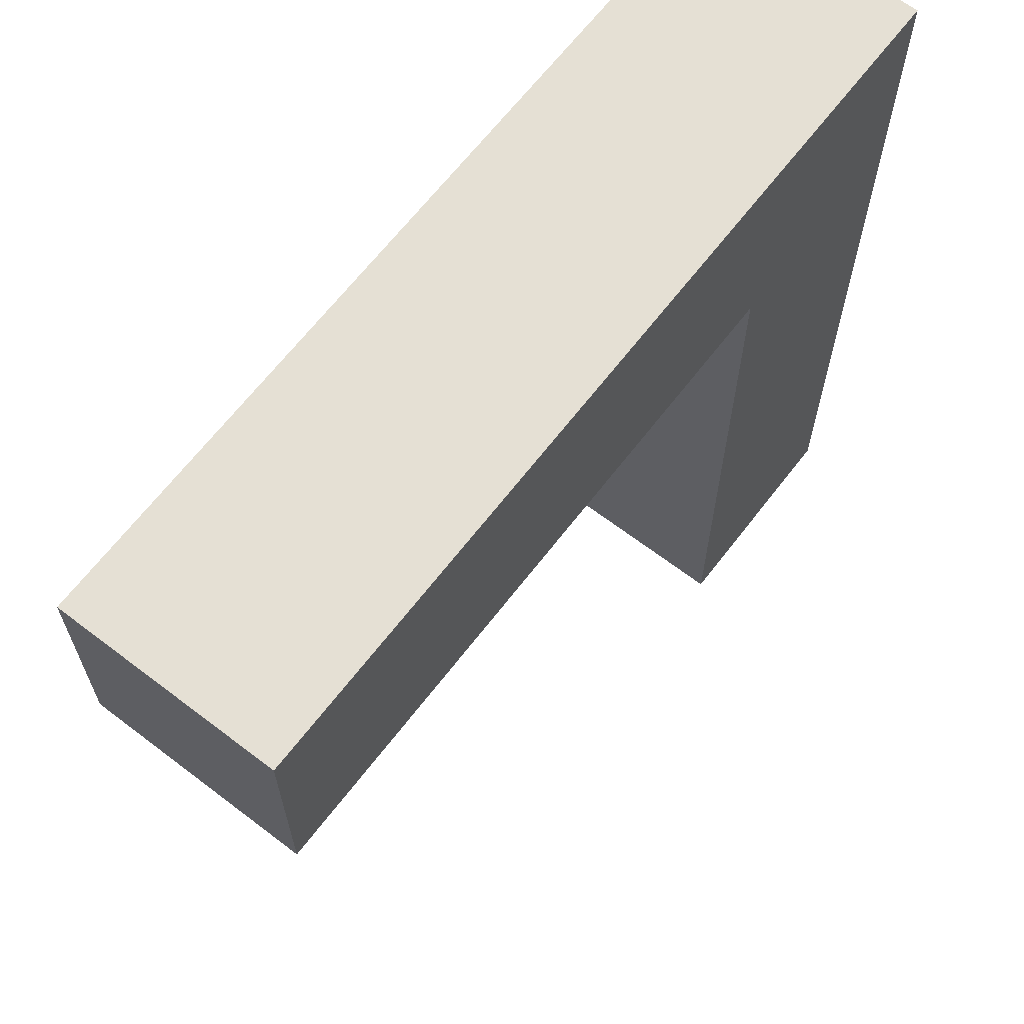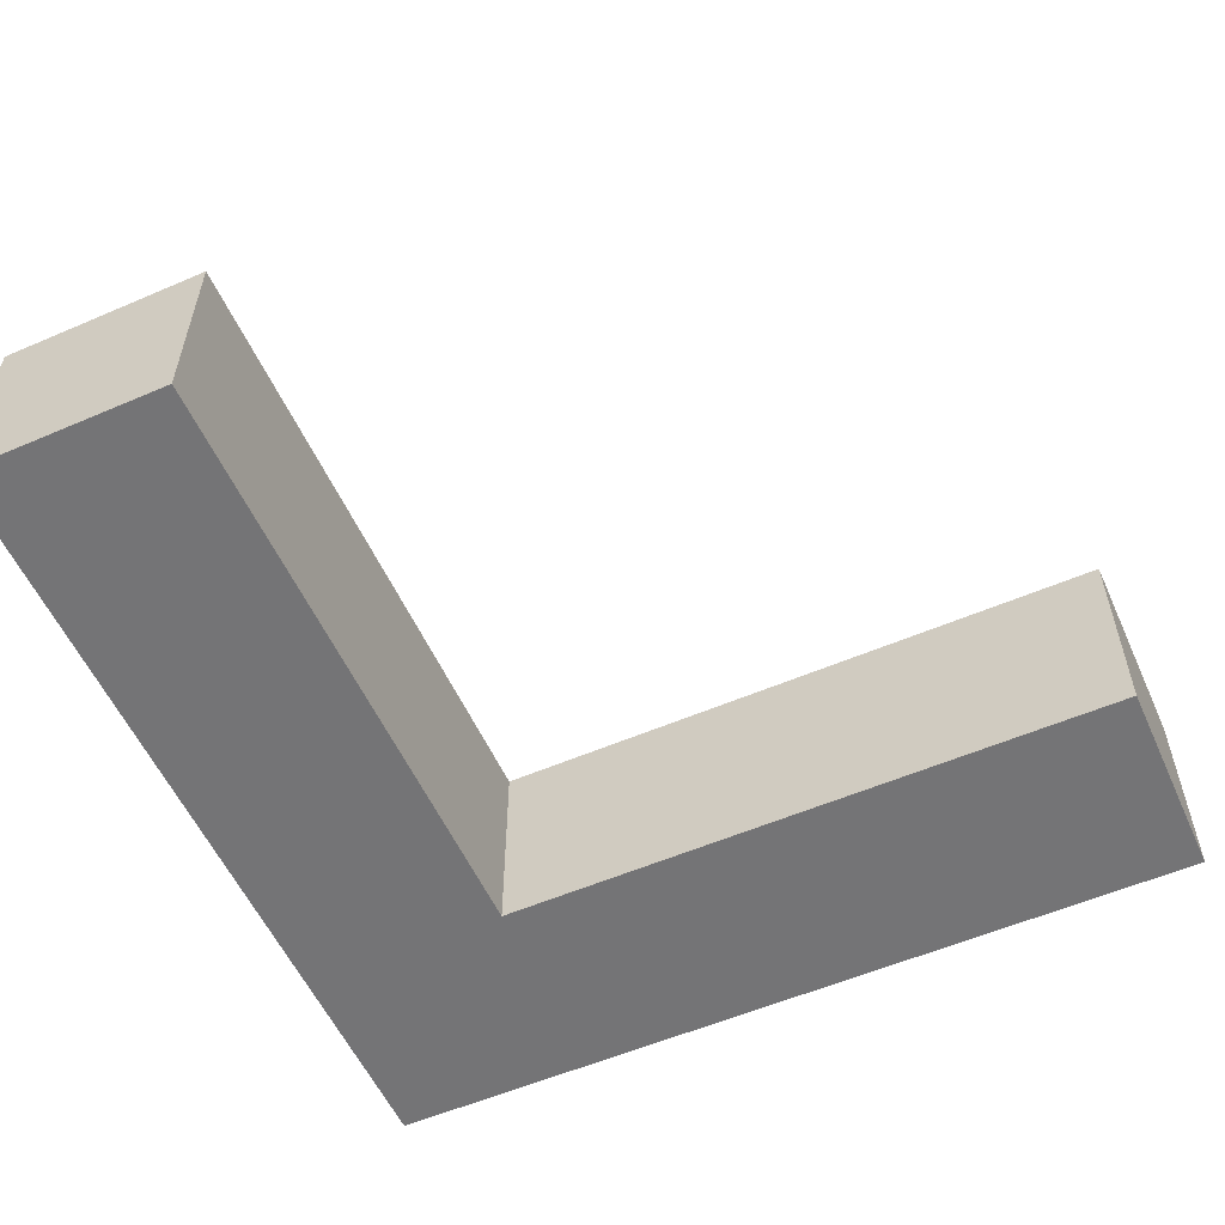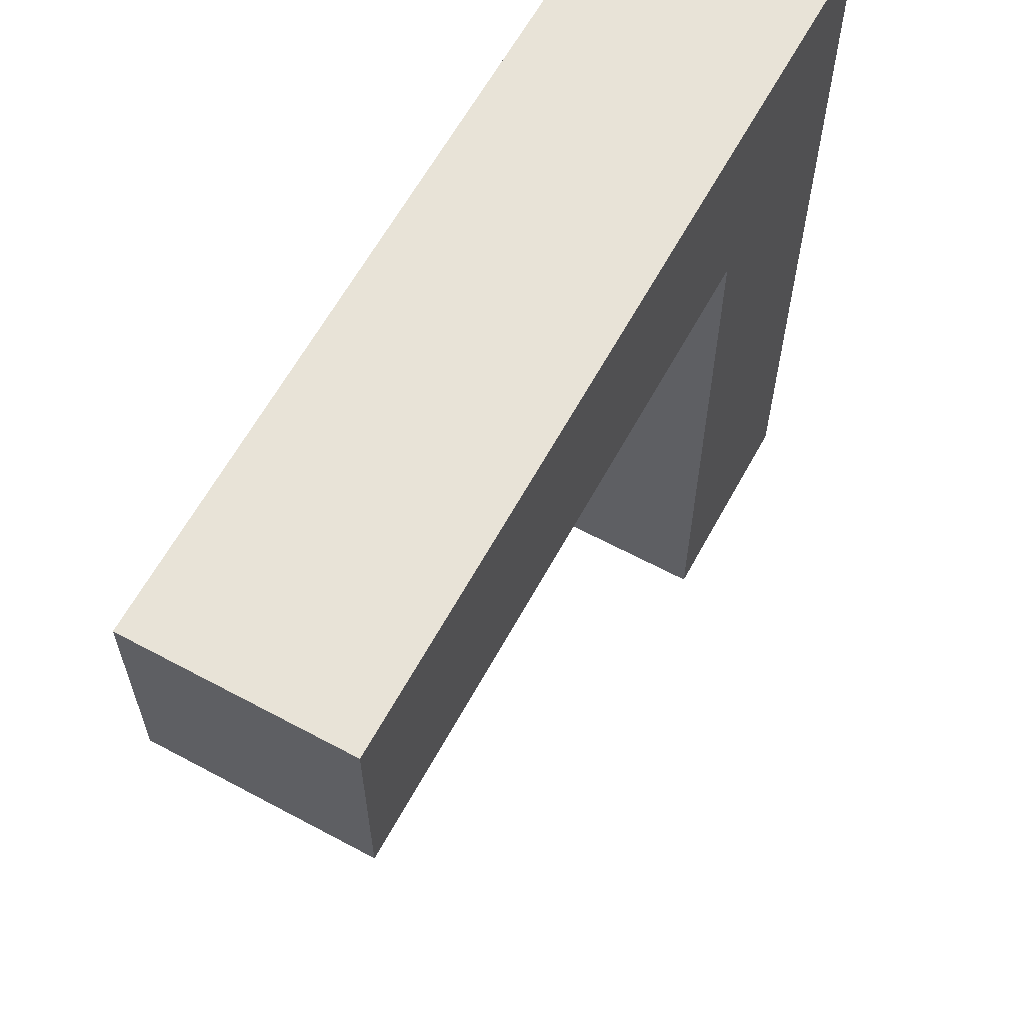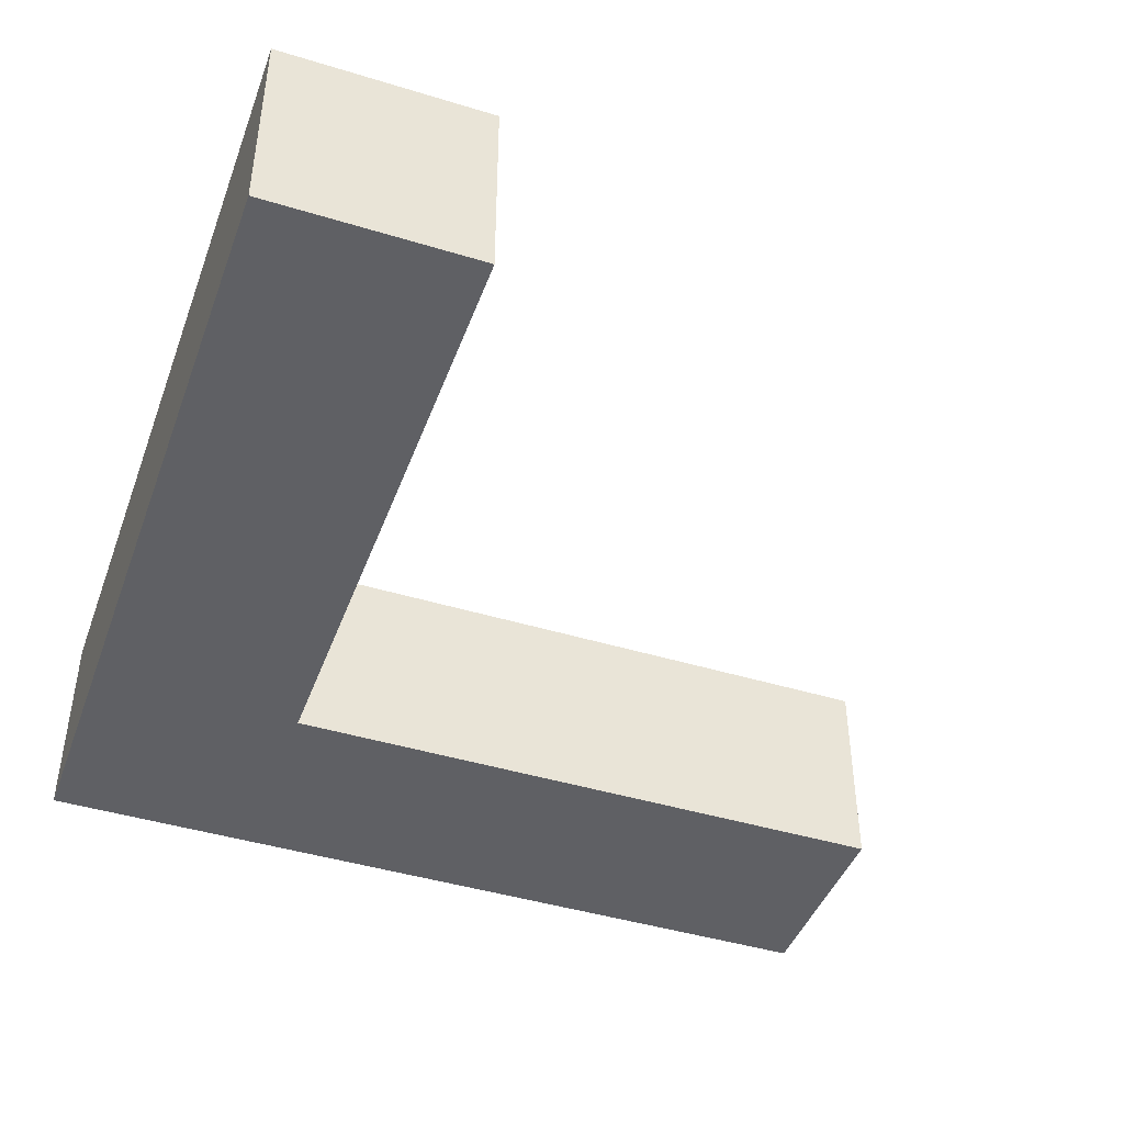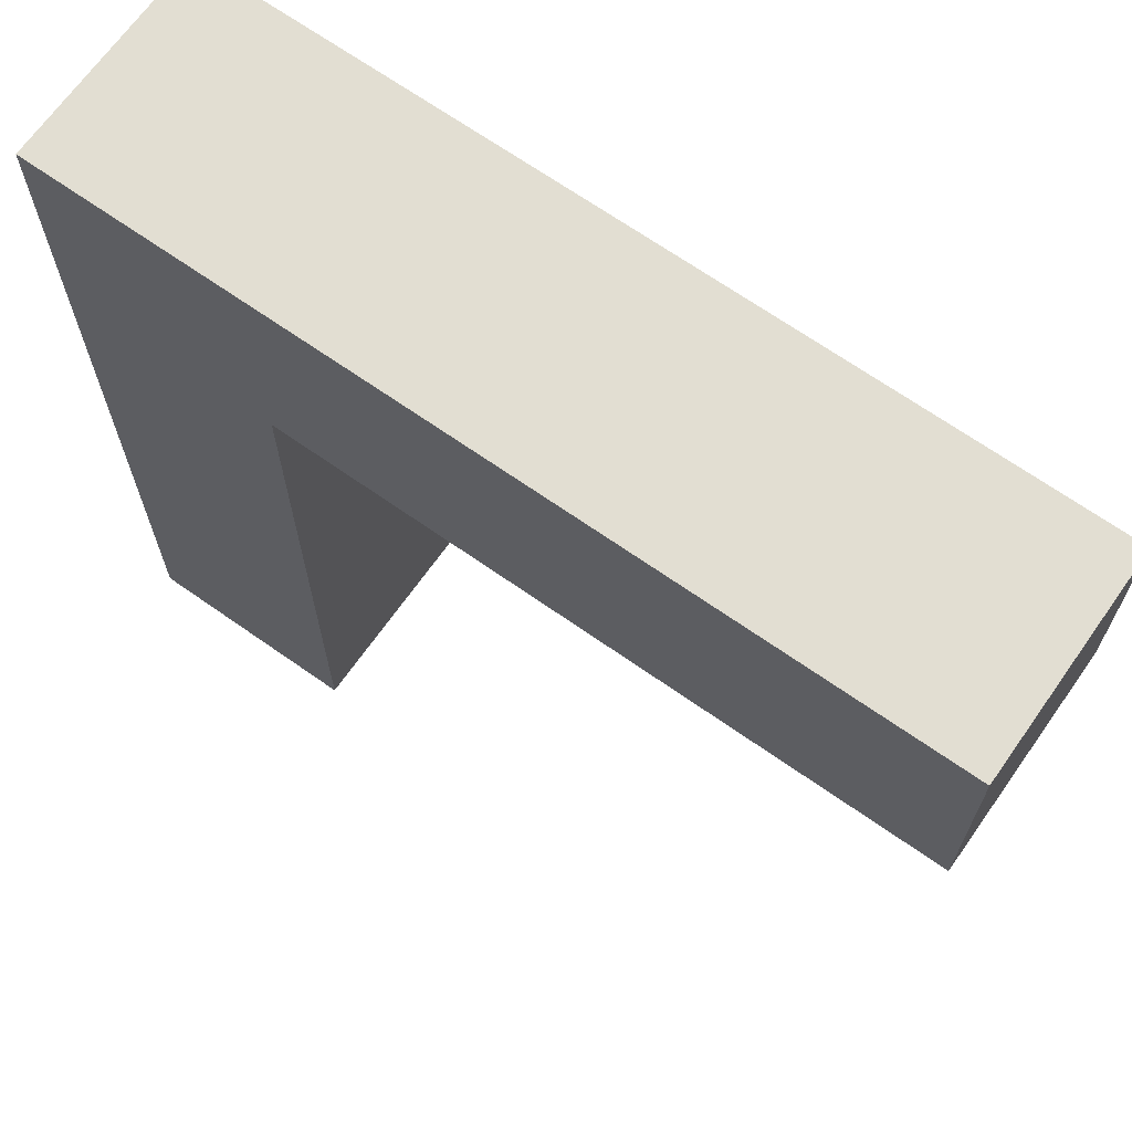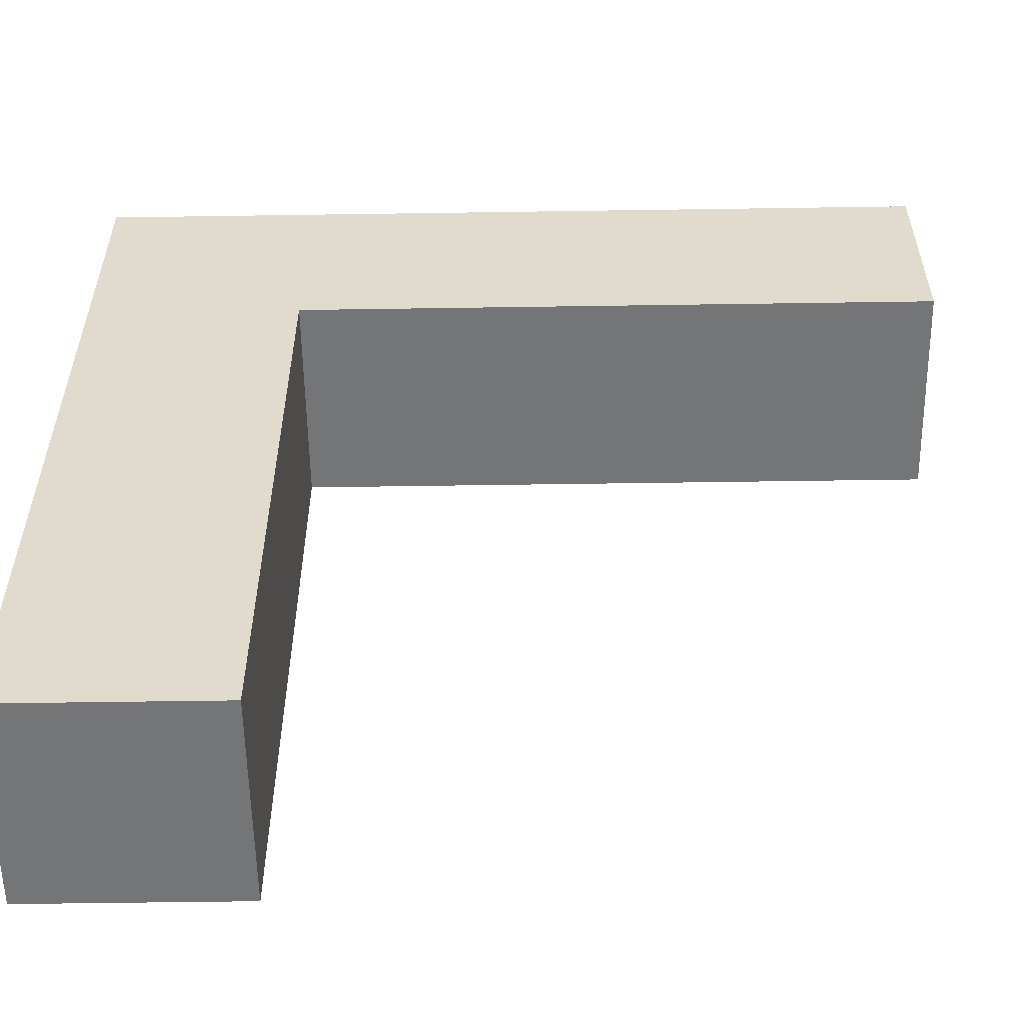
<metadata>
{"format":"obj","ext":"obj","renderer":"f3d","projection":"perspective","resolution":1024,"background":"white","views":[{"elev":65.5,"azim":127.5,"up":"+Z"},{"elev":-56.3,"azim":114.2,"up":"+Y"},{"elev":62.4,"azim":118.6,"up":"+Z"},{"elev":-43.9,"azim":70.3,"up":"+Y"},{"elev":68.0,"azim":35.2,"up":"+Z"},{"elev":-56.5,"azim":0.9,"up":"+Z"}]}
</metadata>
<code>
g Corner_2
v 0 0 0
v 4 0 0
v 4 1 0
v 0 1 0
v 1 1 -4
v 0 1 -4
v 0 1 0
v 4 1 0
v 4 1 -1
v 1 1 -1
v 0 0 -4
v 1 0 -4
v 1 0 -1
v 4 0 -1
v 4 0 0
v 0 0 0
v 0 1 0
v 0 1 -4
v 0 0 -4
v 0 0 0
v 1 1 -4
v 1 1 -1
v 1 0 -1
v 1 0 -4
v 4 0 -1
v 1 0 -1
v 1 1 -1
v 4 1 -1
v 4 0 -1
v 4 1 -1
v 4 1 0
v 4 0 0
v 1 1 -4
v 1 0 -4
v 0 0 -4
v 0 1 -4
f 3 4 1
f 3 1 2
f 9 10 8
f 6 7 10
f 10 5 6
f 7 8 10
f 13 15 16
f 11 13 16
f 13 11 12
f 15 13 14
f 19 20 17
f 17 18 19
f 23 21 22
f 21 23 24
f 25 26 27
f 25 27 28
f 31 32 29
f 31 29 30
f 35 33 34
f 33 35 36

</code>
